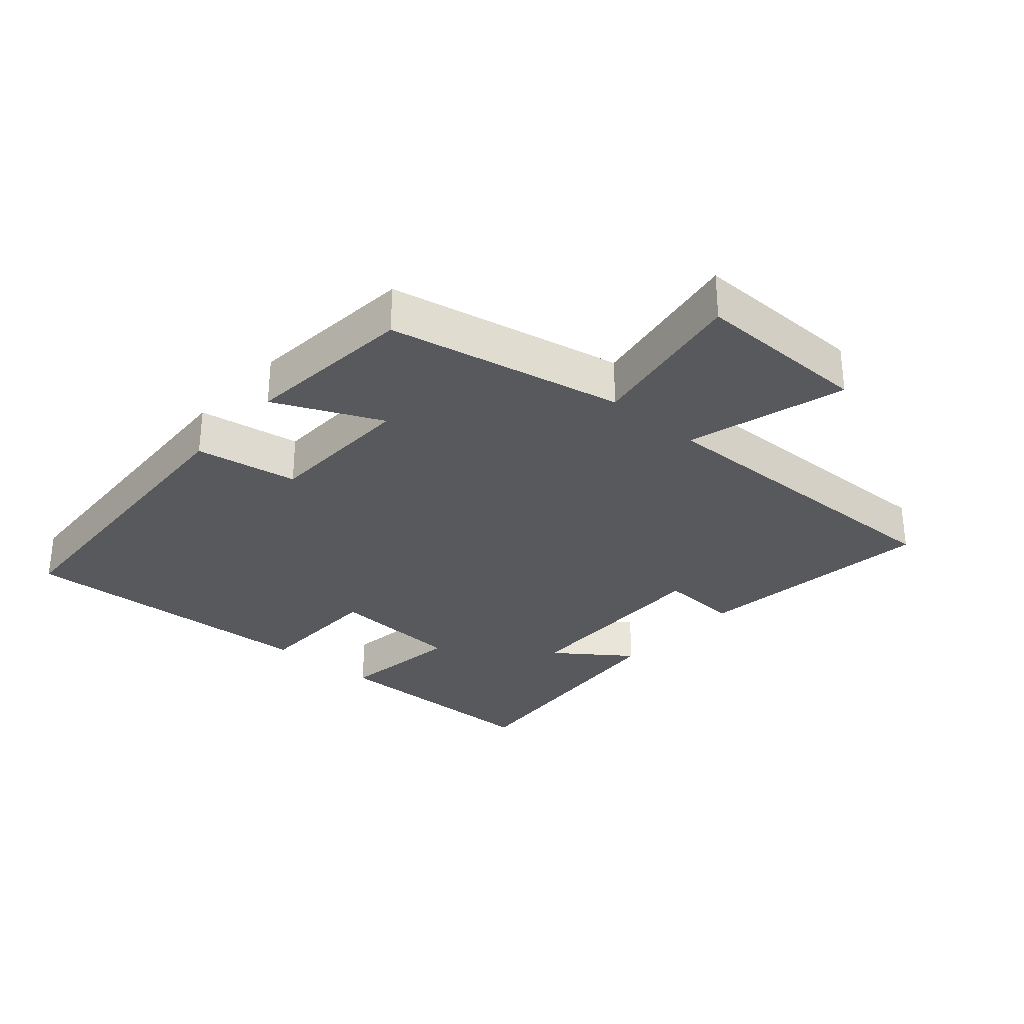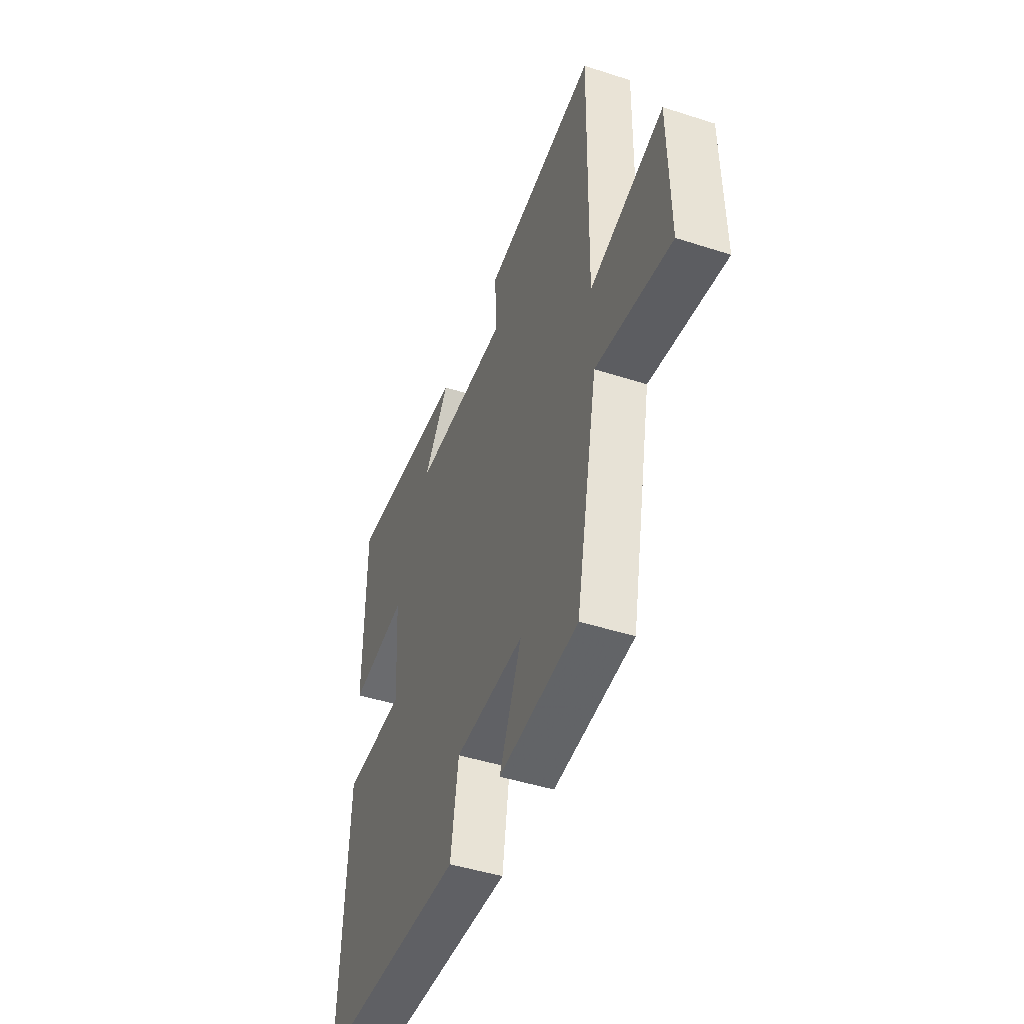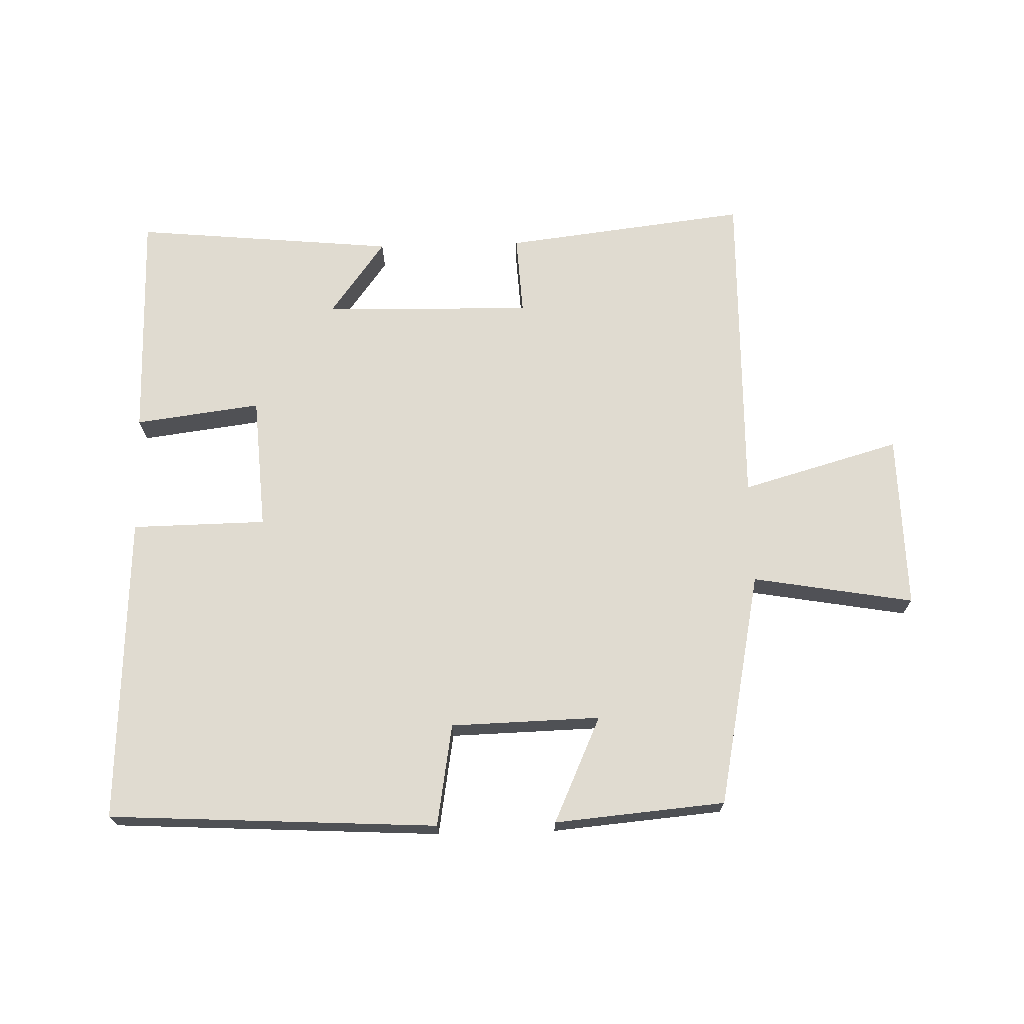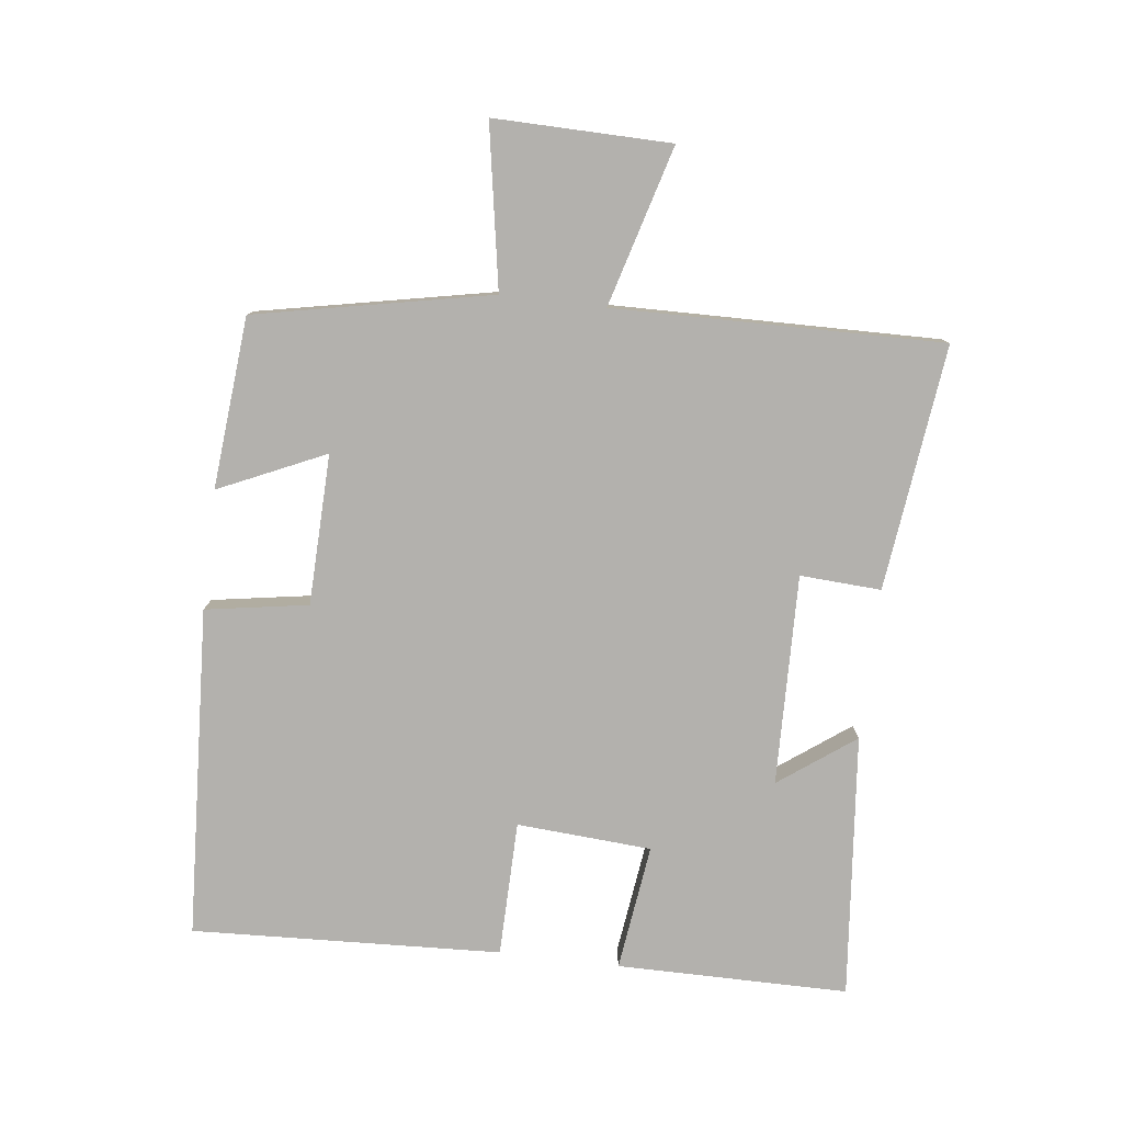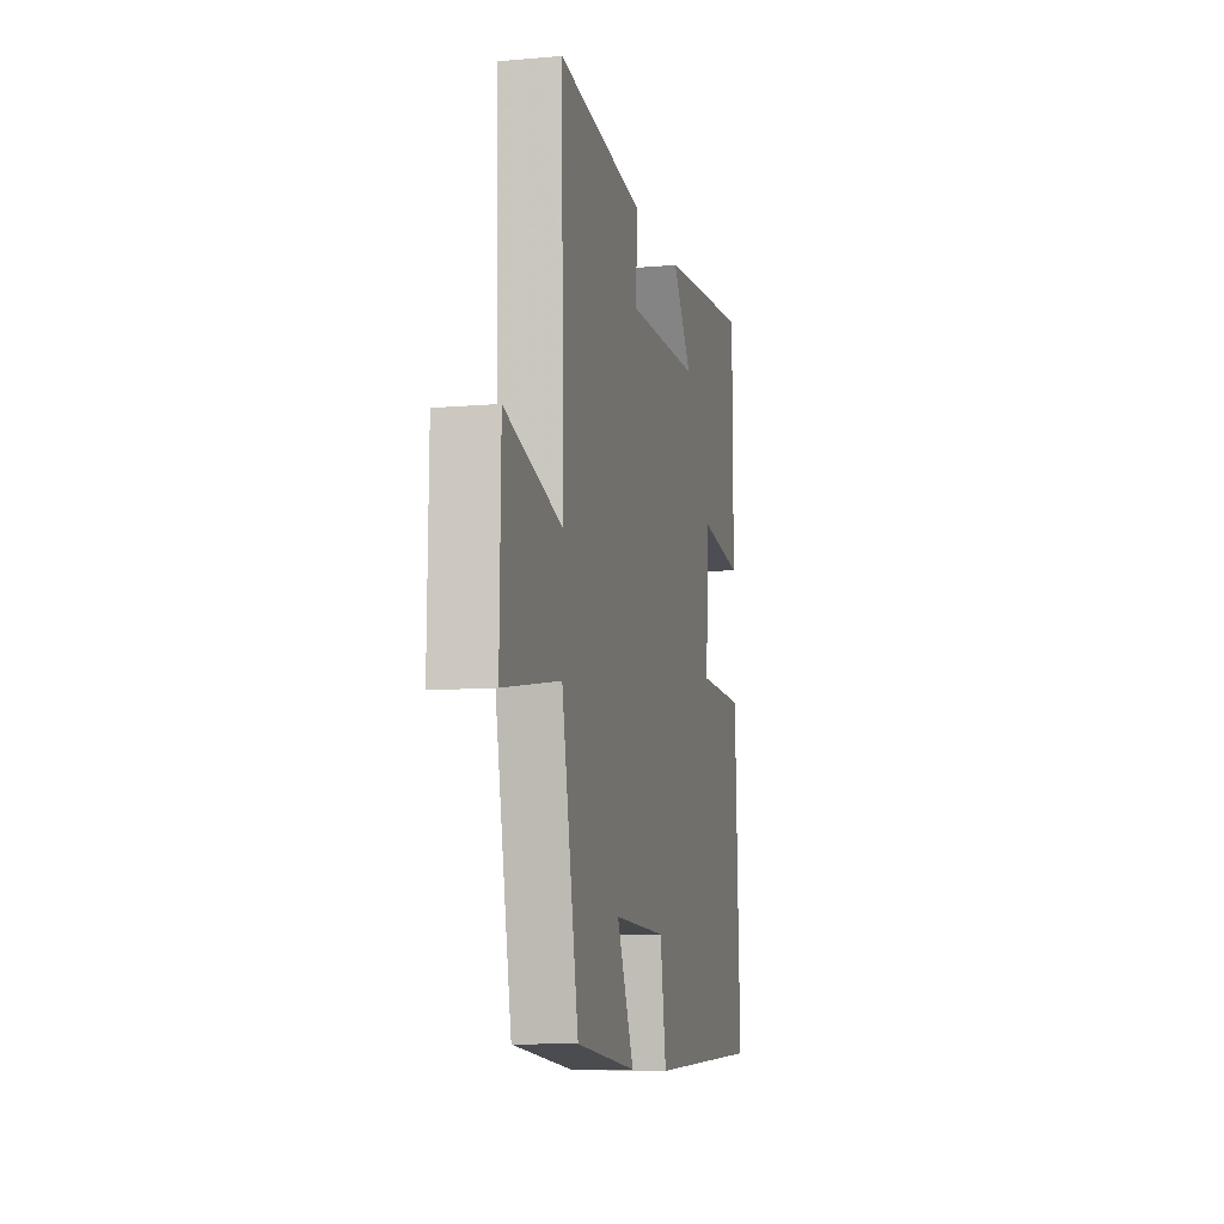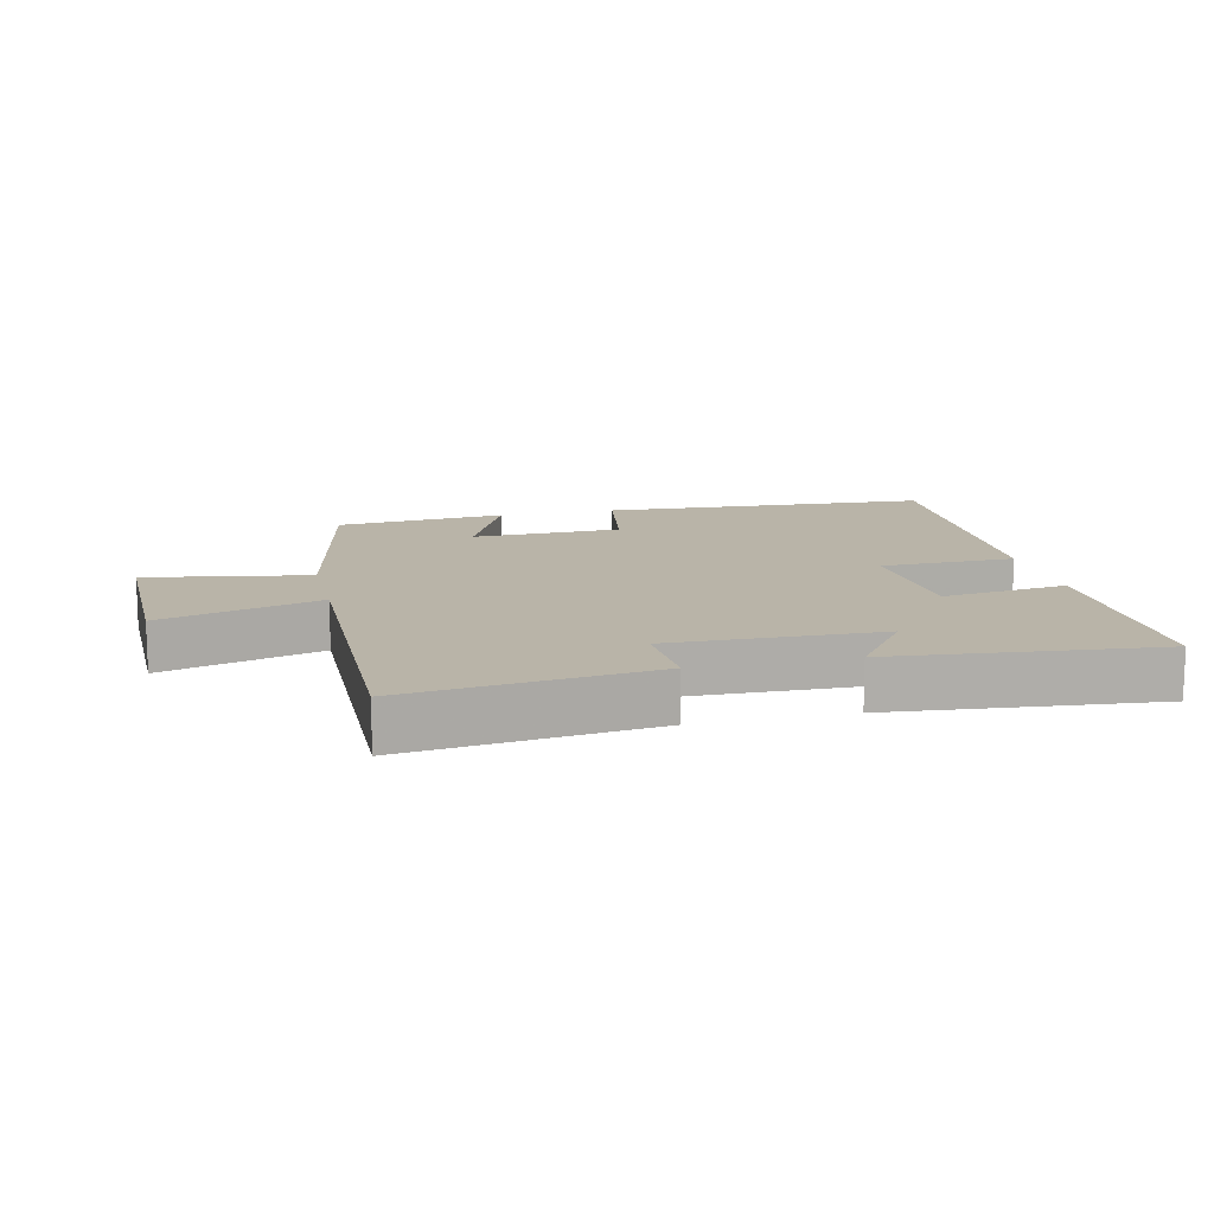
<metadata>
{"format":"obj","ext":"obj","renderer":"f3d","projection":"perspective","resolution":1024,"background":"white","views":[{"elev":-30.0,"azim":-131.3,"up":"+Y"},{"elev":-46.2,"azim":-110.2,"up":"+Z"},{"elev":70.1,"azim":178.4,"up":"+Y"},{"elev":-79.3,"azim":-96.9,"up":"+Y"},{"elev":-10.0,"azim":-77.4,"up":"+Z"},{"elev":13.1,"azim":-13.1,"up":"+Y"}]}
</metadata>
<code>
v -0.427 0.07 -0.477
v -0.5 0.07 -0.116
v -0.748 0.07 -0.159
v -0.744 0.07 0.111
v -0.5 0.07 0.042
v -0.509 0.07 0.545
v -0.134 0.07 0.5
v -0.141 0.07 0.376
v 0.181 0.07 0.384
v 0.096 0.07 0.5
v 0.499 0.07 0.539
v 0.5 0.07 0.185
v 0.307 0.07 0.21
v 0.293 0.07 0.004
v 0.5 0.07 0.001
v 0.522 0.07 -0.472
v 0.017 0.07 -0.5
v -0.009 0.07 -0.343
v -0.239 0.07 -0.337
v -0.165 0.07 -0.5
v -0.427 0 -0.477
v -0.5 0 -0.116
v -0.748 0 -0.159
v -0.744 0 0.111
v -0.5 0 0.042
v -0.509 0 0.545
v -0.134 0 0.5
v -0.141 0 0.376
v 0.181 0 0.384
v 0.096 0 0.5
v 0.499 0 0.539
v 0.5 0 0.185
v 0.307 0 0.21
v 0.293 0 0.004
v 0.5 0 0.001
v 0.522 0 -0.472
v 0.017 0 -0.5
v -0.009 0 -0.343
v -0.239 0 -0.337
v -0.165 0 -0.5
f 19 20 1 2
f 18 19 2
f 16 17 18
f 15 16 18
f 14 15 18
f 13 14 18 2
f 11 12 13
f 9 10 11
f 13 2 3
f 11 13 3
f 9 11 3
f 5 6 7 8
f 5 8 9
f 3 4 5
f 3 5 9
f 22 21 40 39
f 22 39 38
f 38 37 36
f 38 36 35
f 38 35 34
f 22 38 34 33
f 33 32 31
f 31 30 29
f 23 22 33
f 23 33 31
f 23 31 29
f 28 27 26 25
f 29 28 25
f 25 24 23
f 29 25 23
f 1 21 22 2
f 2 22 23 3
f 3 23 24 4
f 4 24 25 5
f 5 25 26 6
f 6 26 27 7
f 7 27 28 8
f 8 28 29 9
f 9 29 30 10
f 10 30 31 11
f 11 31 32 12
f 12 32 33 13
f 13 33 34 14
f 14 34 35 15
f 15 35 36 16
f 16 36 37 17
f 17 37 38 18
f 18 38 39 19
f 19 39 40 20
f 20 40 21 1

</code>
